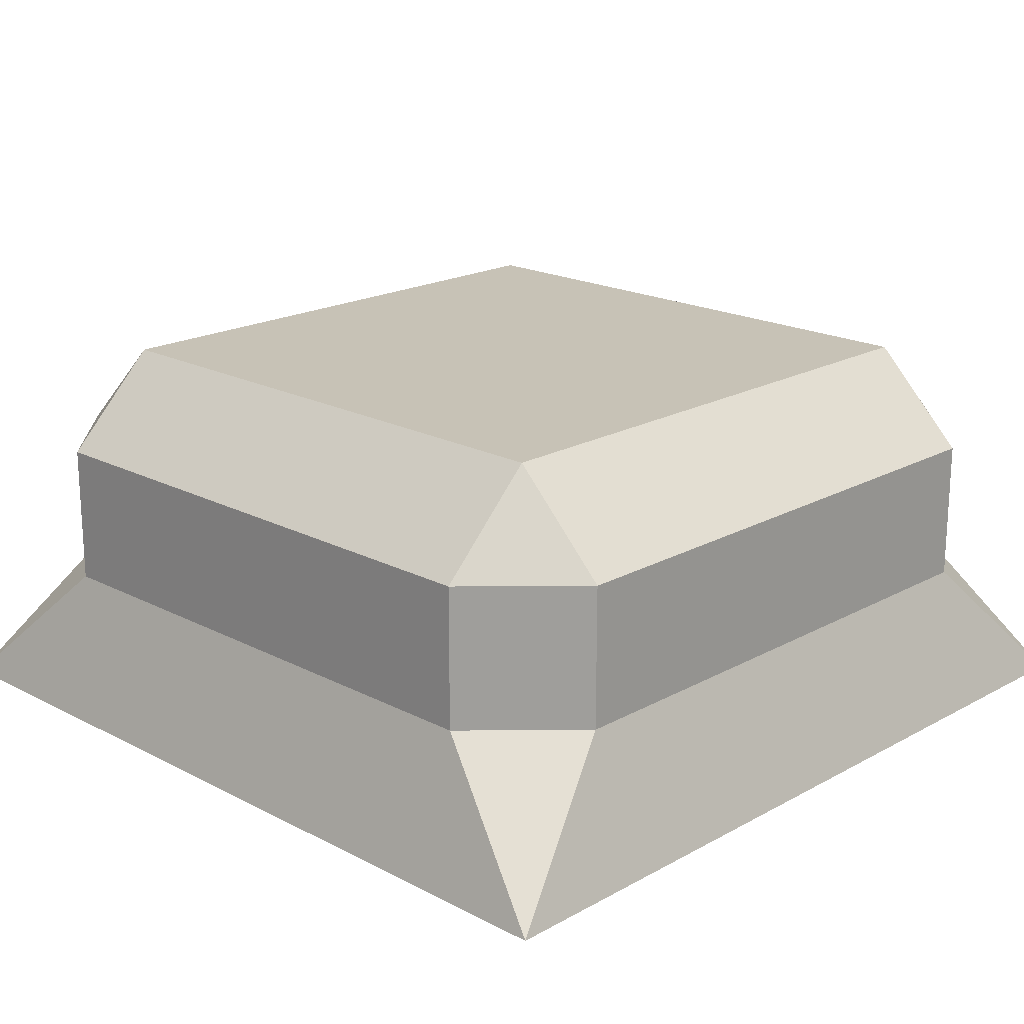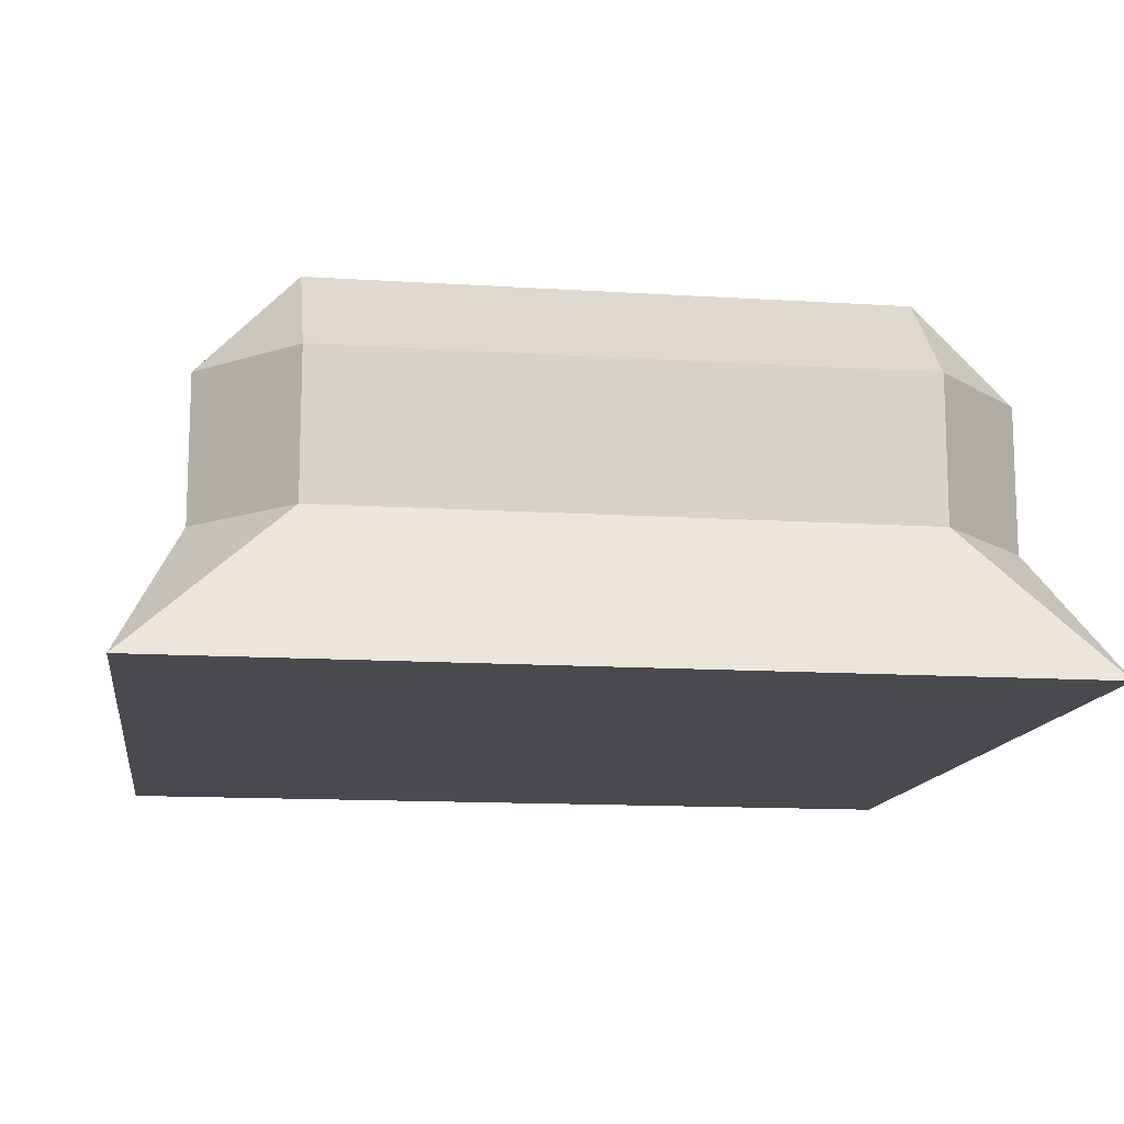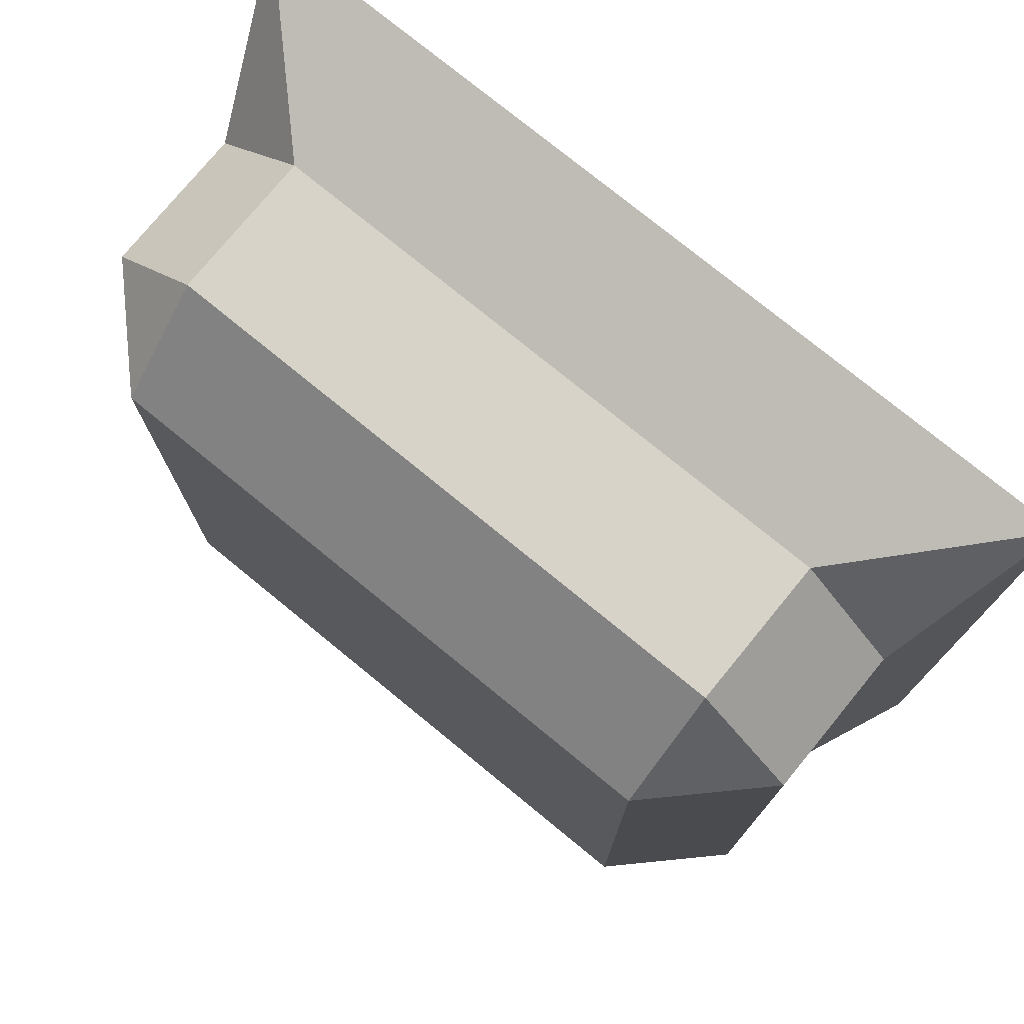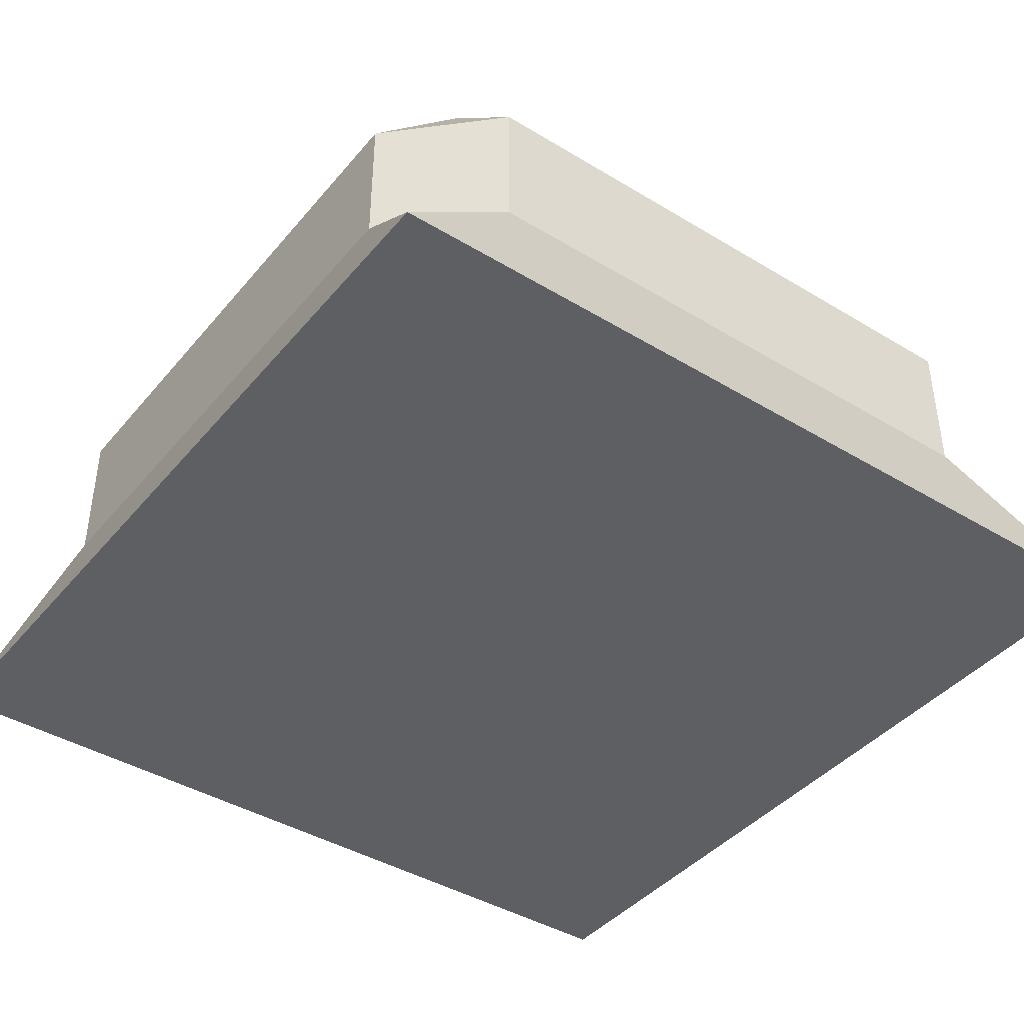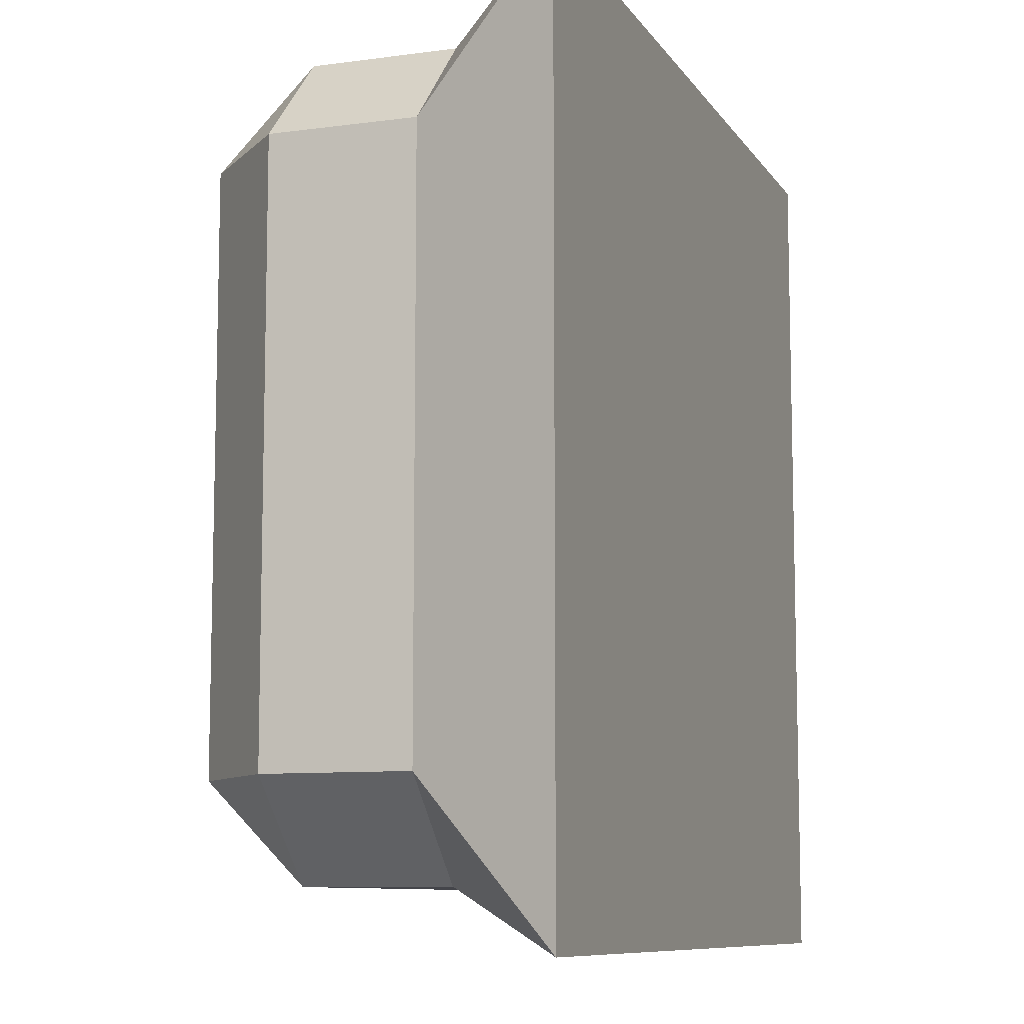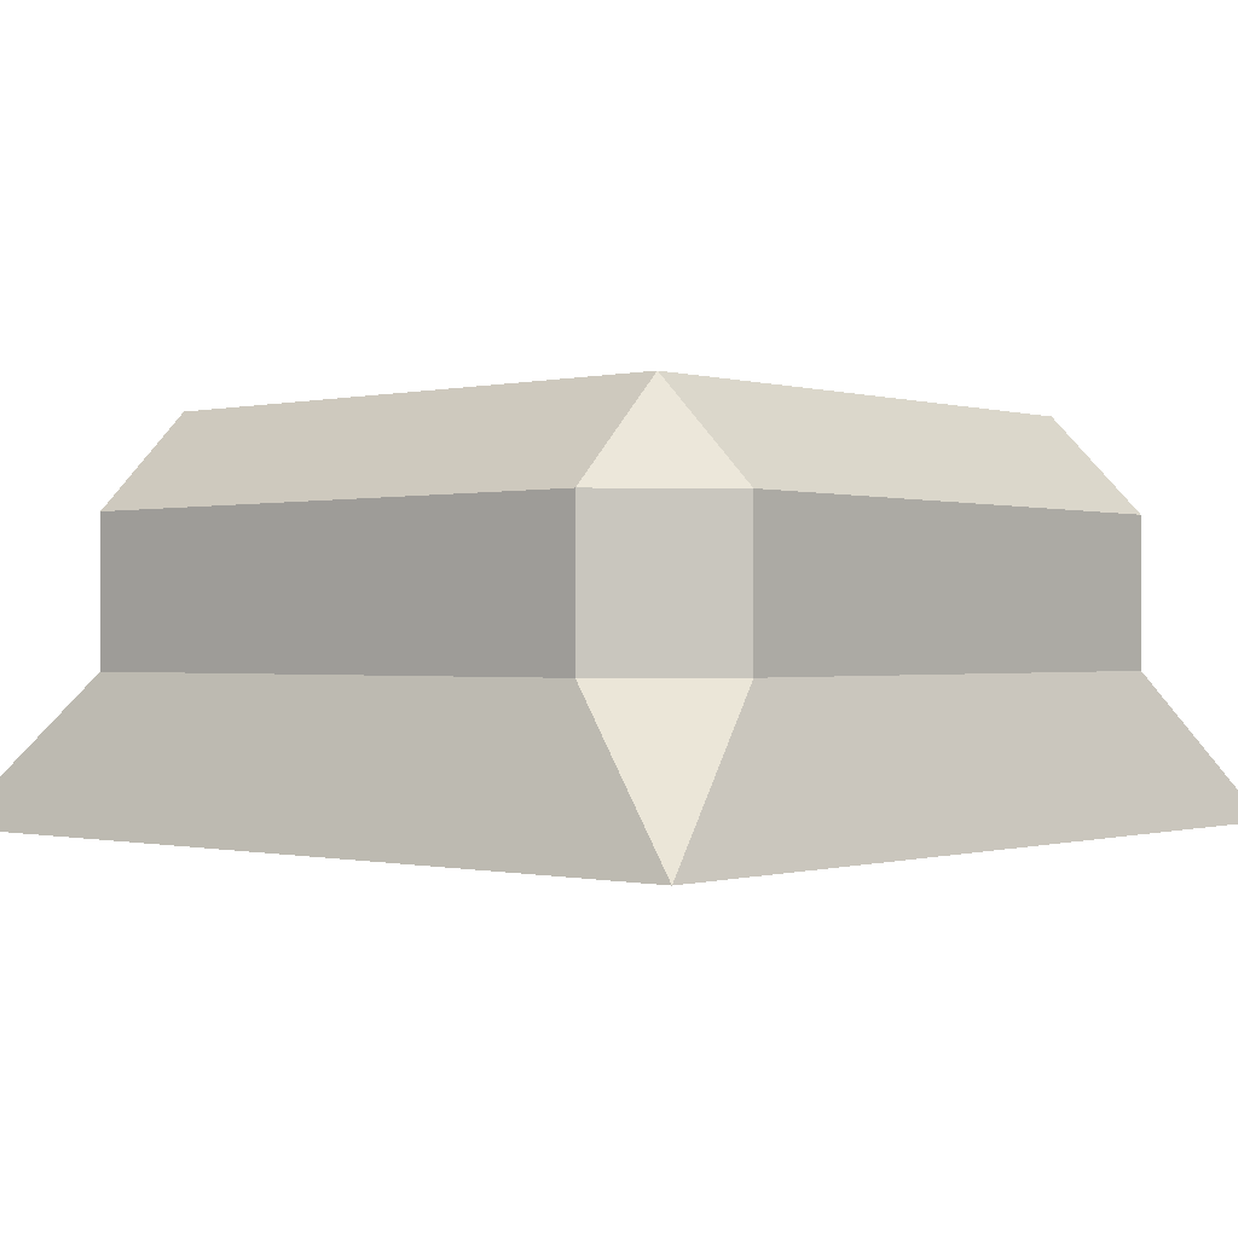
<metadata>
{"format":"obj","ext":"obj","renderer":"f3d","projection":"perspective","resolution":1024,"background":"white","views":[{"elev":19.3,"azim":-45.8,"up":"+Y"},{"elev":-13.3,"azim":-98.2,"up":"+Y"},{"elev":76.1,"azim":-140.7,"up":"+Z"},{"elev":-41.6,"azim":-36.2,"up":"+Y"},{"elev":-9.2,"azim":-70.3,"up":"+Z"},{"elev":-0.4,"azim":-138.8,"up":"+Y"}]}
</metadata>
<code>
o beveled_cuboid
v 0.375 0.8125 0.375
v 0.375 0.8125 -0.375
v -0.375 0.8125 0.375
v -0.375 0.8125 -0.375
v 0.5625 0.3125 0.5625
v 0.5625 0.3125 -0.575
v -0.5625 0.3125 0.5625
v -0.5625 0.3125 -0.575
v -0.5 0.5 0.375
v -0.5 0.6875 0.375
v -0.5 0.5 -0.375
v -0.5 0.6875 -0.375
v 0.5 0.5 0.375
v 0.5 0.6875 0.375
v 0.5 0.5 -0.375
v 0.5 0.6875 -0.375
v 0.375 0.5 -0.5
v 0.375 0.6875 -0.5
v -0.375 0.5 -0.5
v -0.375 0.6875 -0.5
v 0.375 0.5 0.5
v 0.375 0.6875 0.5
v -0.375 0.5 0.5
v -0.375 0.6875 0.5
v 0.375 0.8125 0
v -0.375 0.8125 -0.0003281
f 16 14 13 15
f 9 10 12 11
f 8 6 5 7
f 21 22 24 23
f 20 18 17 19
f 22 1 3 24
f 4 2 18 20
f 13 5 6 15
f 8 7 9 11
f 7 5 21 23
f 17 6 8 19
f 15 17 18 16
f 22 21 13 14
f 20 19 11 12
f 9 23 24 10
f 5 13 21
f 7 23 9
f 6 17 15
f 8 11 19
f 1 22 14
f 3 10 24
f 2 16 18
f 4 20 12
f 25 1 14
f 26 4 12
f 3 1 25 26
f 26 25 2 4
f 10 3 26
f 26 12 10
f 16 2 25
f 25 14 16

</code>
